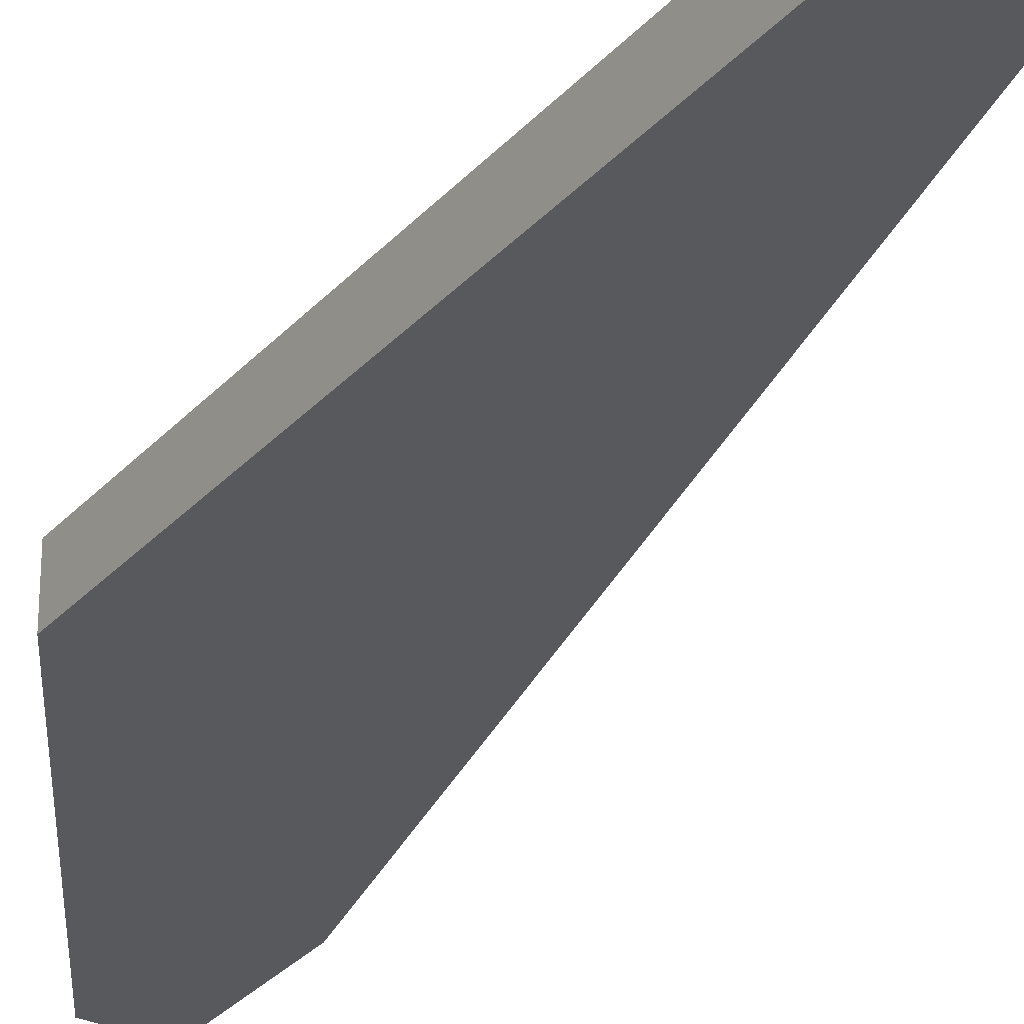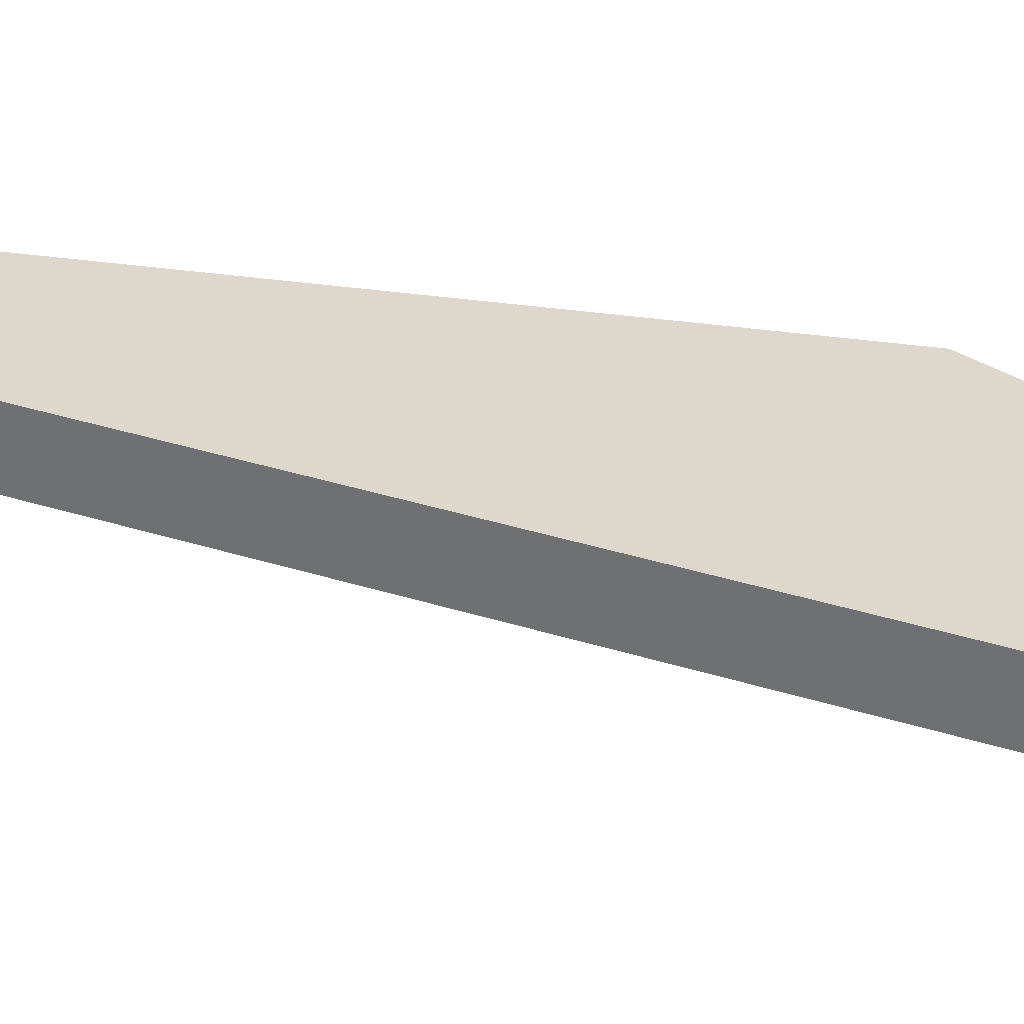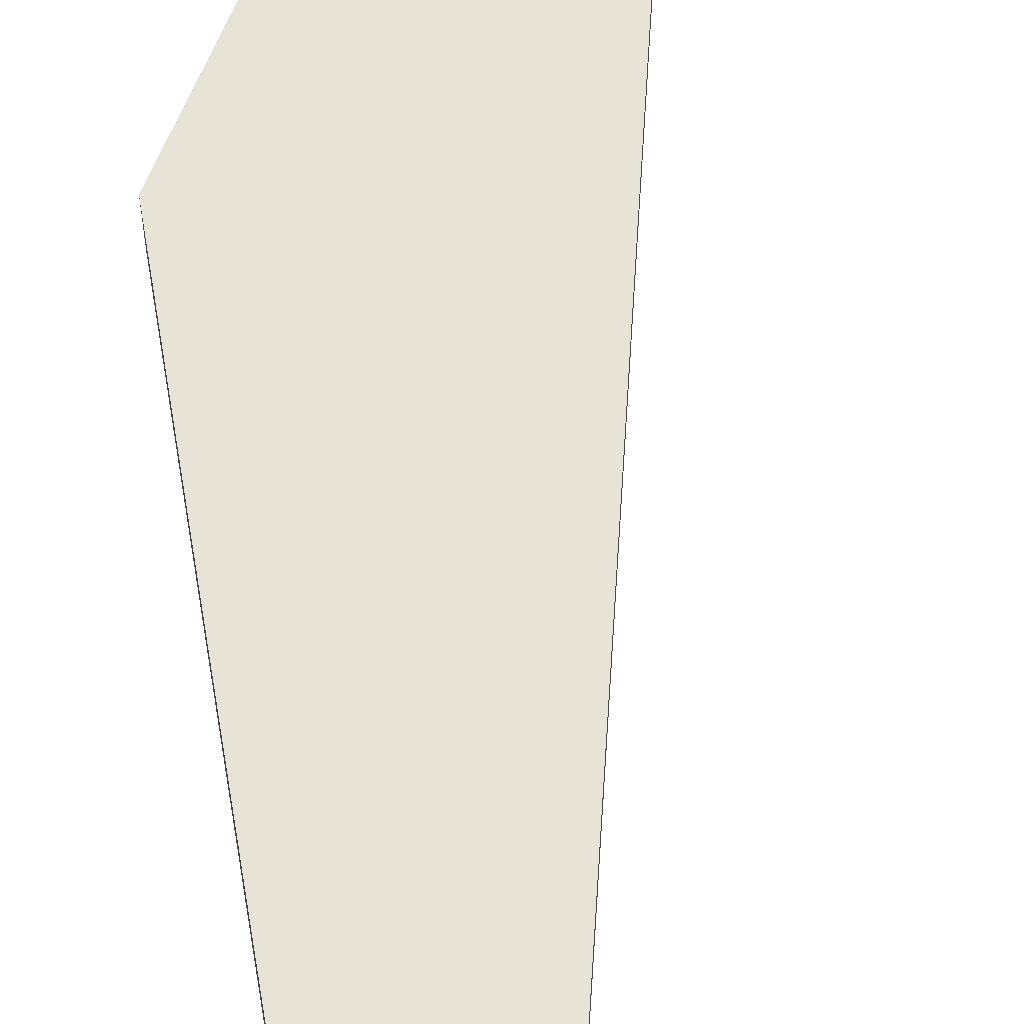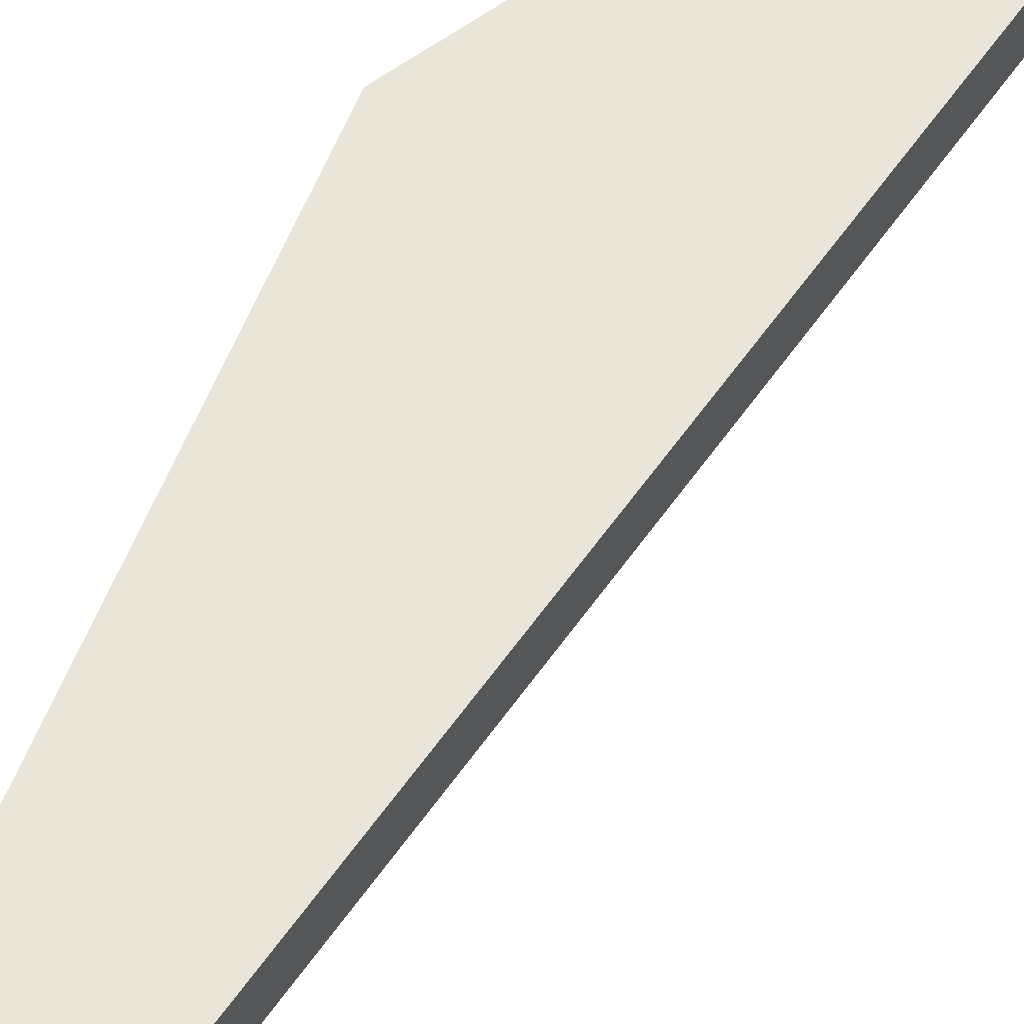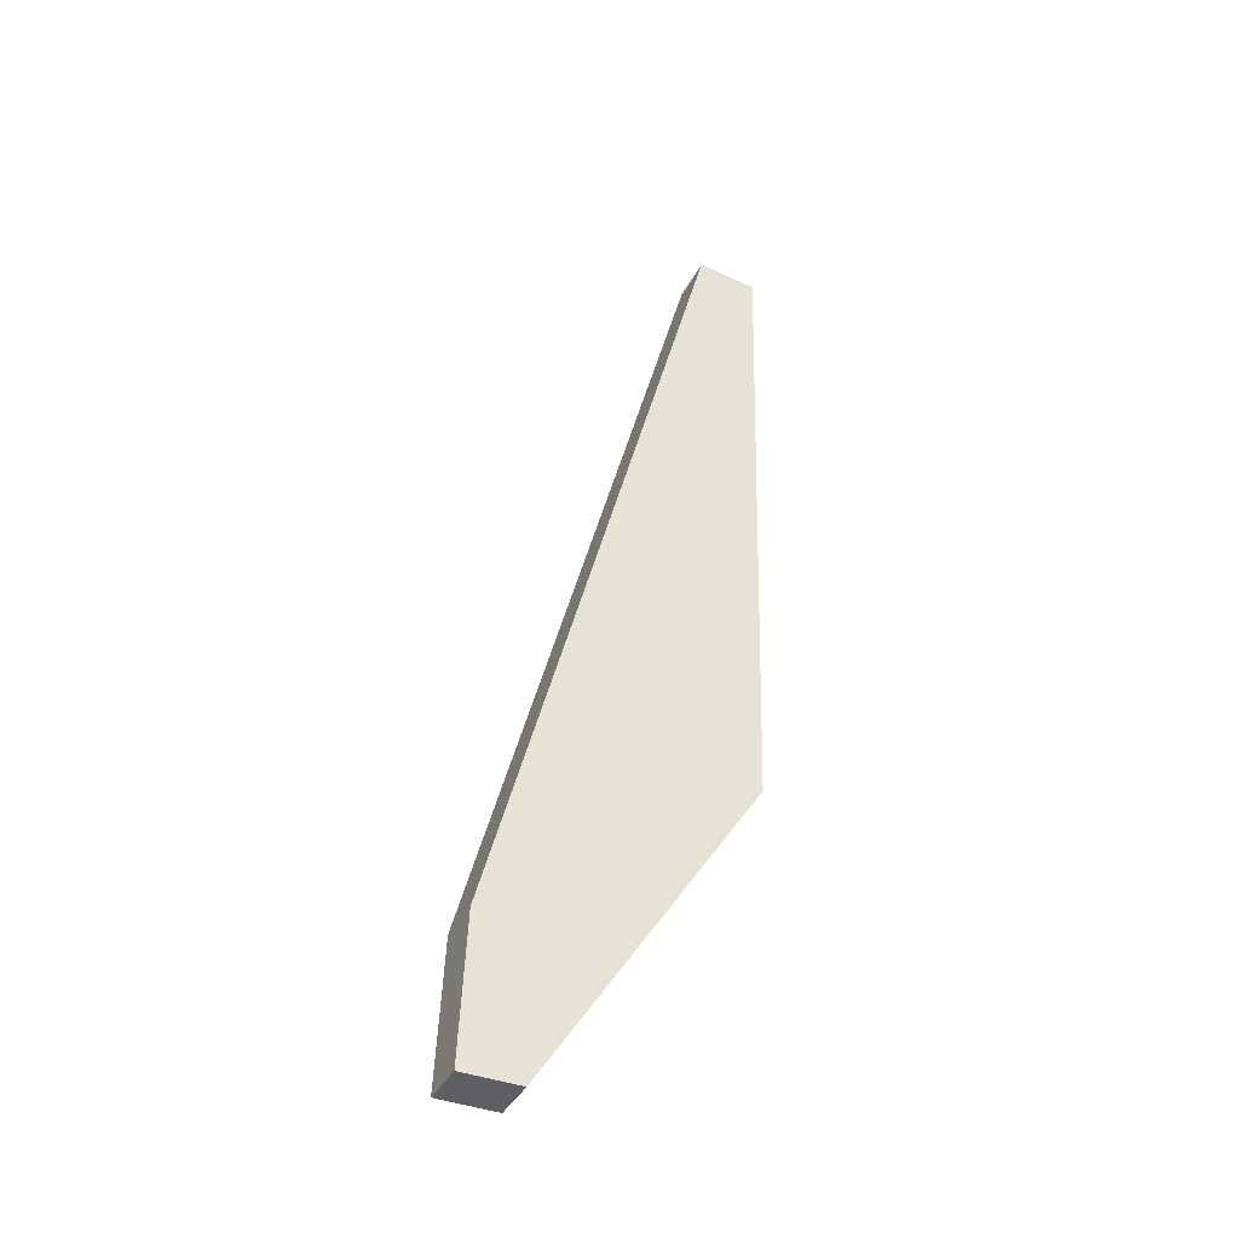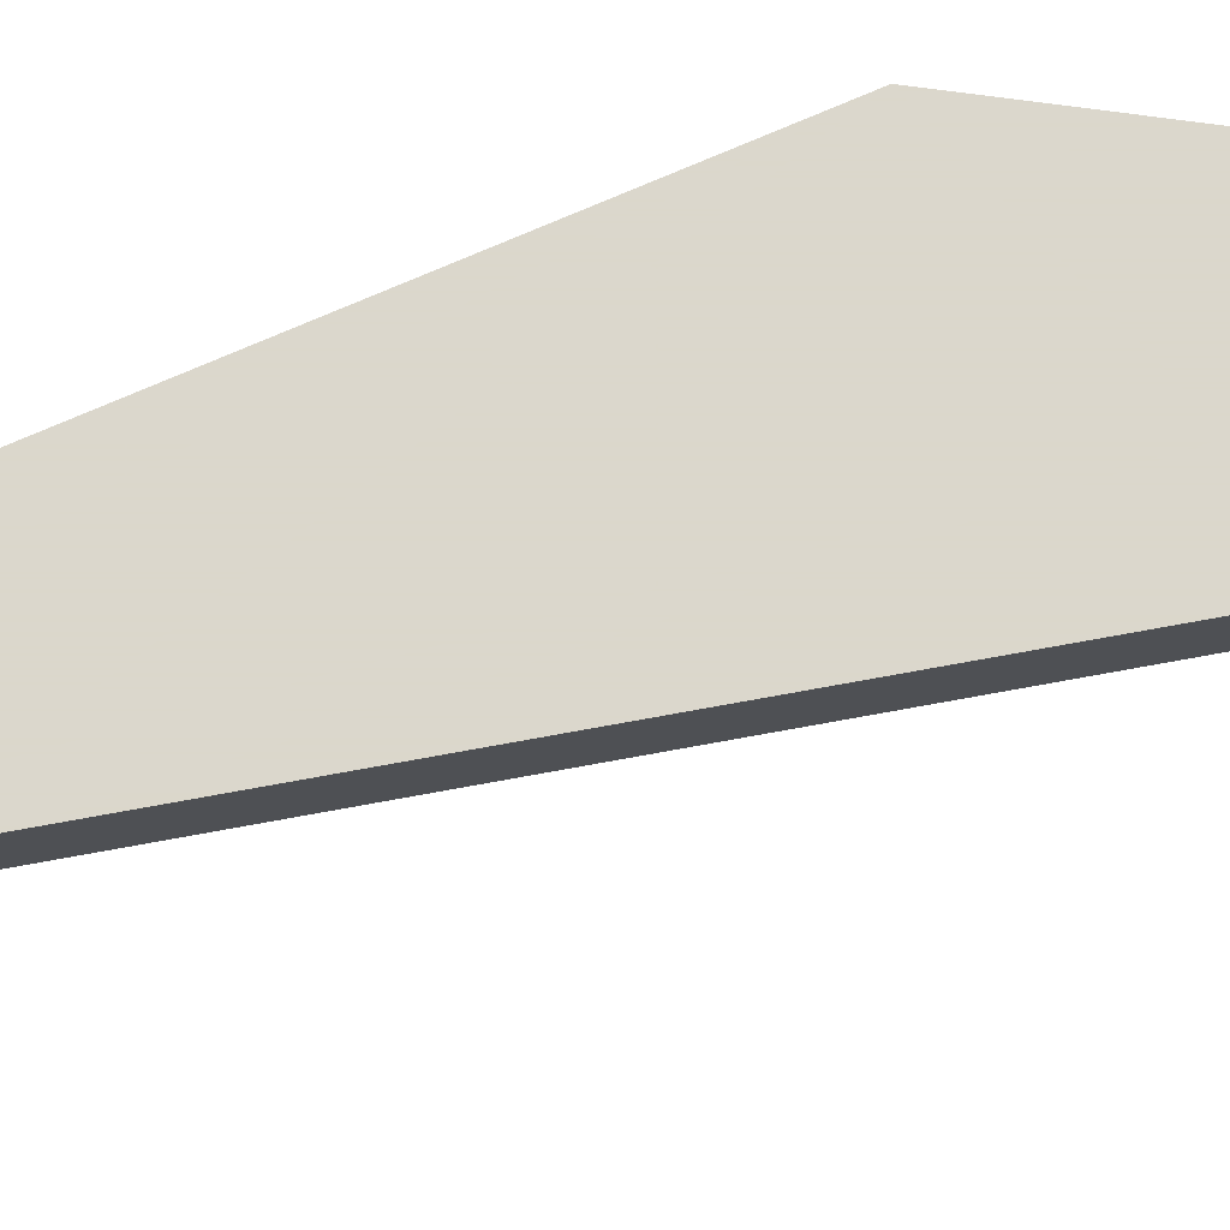
<metadata>
{"format":"obj","ext":"obj","renderer":"f3d","projection":"perspective","resolution":1024,"background":"white","views":[{"elev":-29.7,"azim":-34.9,"up":"+Y"},{"elev":31.3,"azim":100.4,"up":"+Y"},{"elev":62.3,"azim":-11.0,"up":"+Y"},{"elev":58.5,"azim":19.9,"up":"+Y"},{"elev":-39.6,"azim":154.5,"up":"+Z"},{"elev":73.4,"azim":64.9,"up":"+Y"}]}
</metadata>
<code>
v 0.3991 0.01678 0.09552
v 0.4798 6e-05 -0.2123
v 0.4798 0.01678 -0.2123
v 0.4611 0.01678 -0.264
v 0.3838 6e-05 -0.1439
v 0.482 0.01678 -0.264
v 0.3991 6e-05 0.09552
v 0.3838 0.01678 -0.1439
v 0.4611 6e-05 -0.264
v 0.3773 6e-05 0.09316
v 0.482 6e-05 -0.264
v 0.3773 0.01678 0.09316
f 1 2 3
f 1 3 4
f 6 3 2
f 6 4 3
f 7 5 2
f 7 2 1
f 8 1 4
f 8 4 5
f 9 5 4
f 9 2 5
f 9 4 6
f 10 7 1
f 10 5 7
f 10 8 5
f 11 9 6
f 11 6 2
f 11 2 9
f 12 10 1
f 12 1 8
f 12 8 10

</code>
